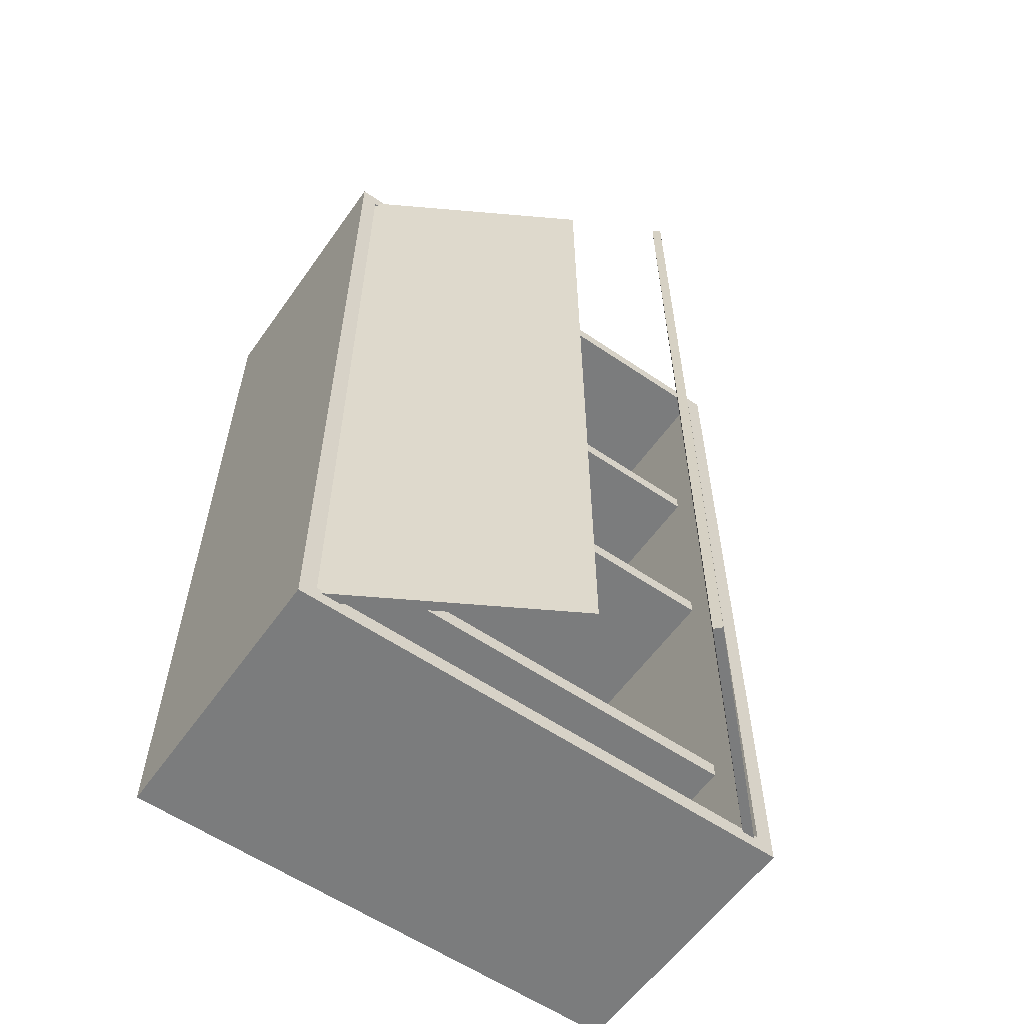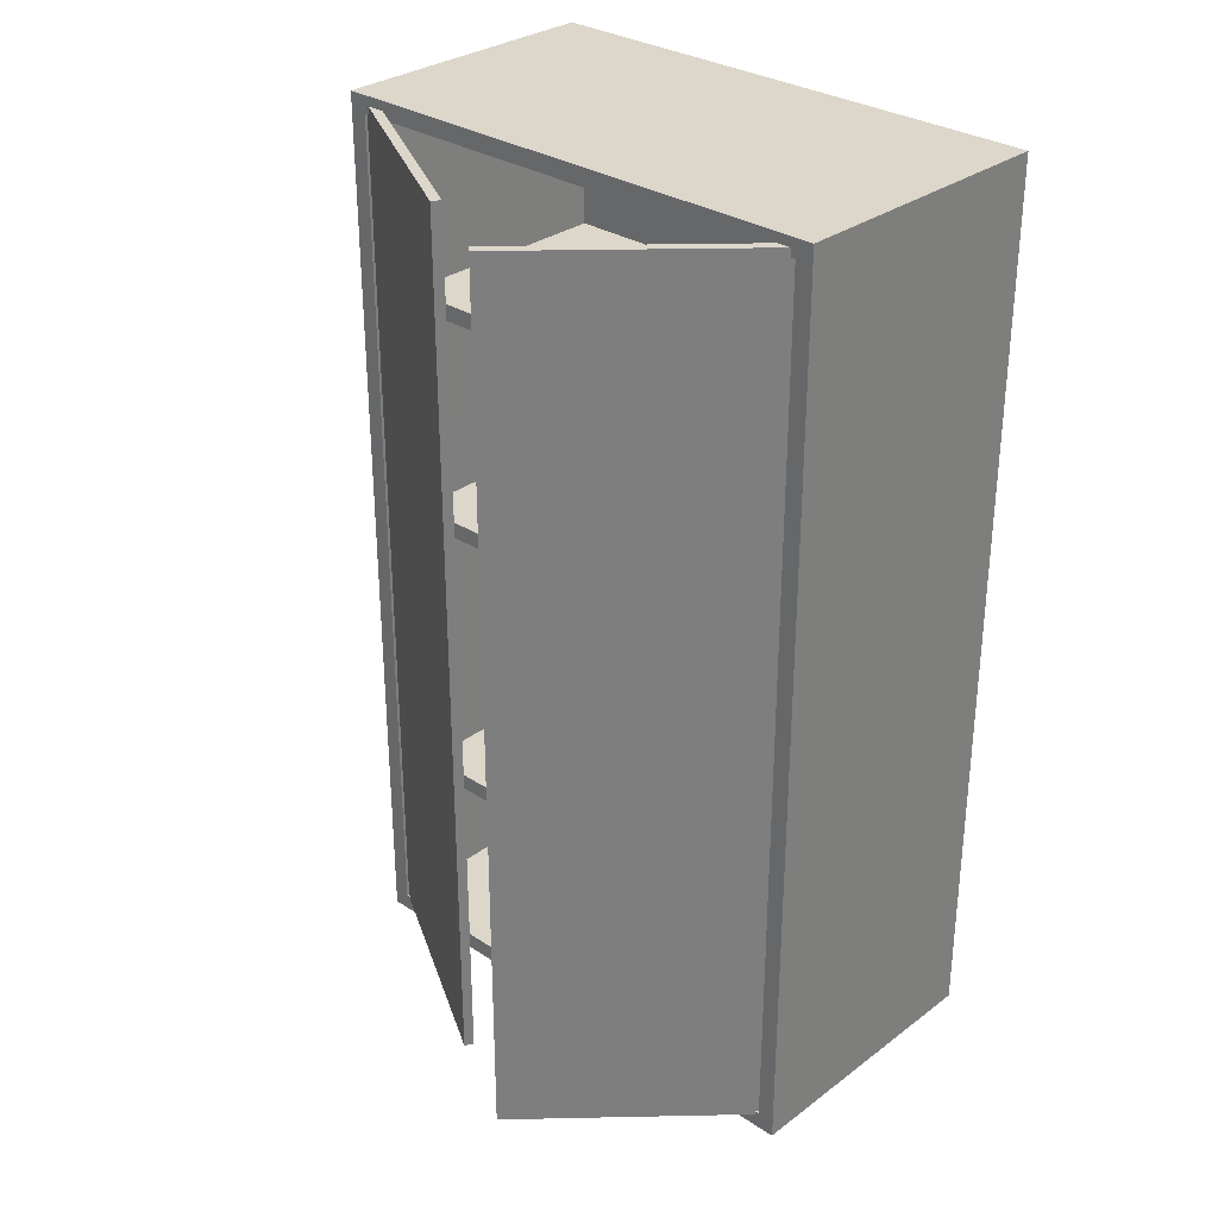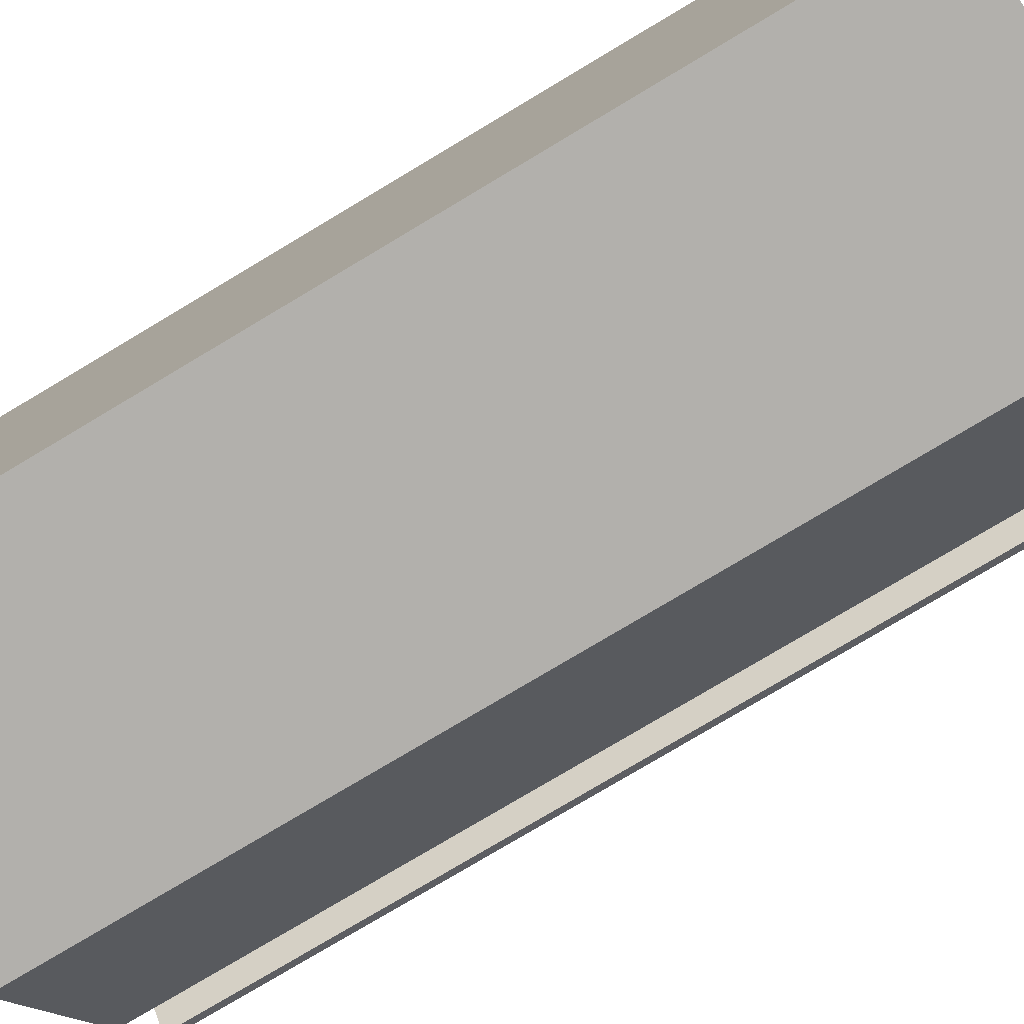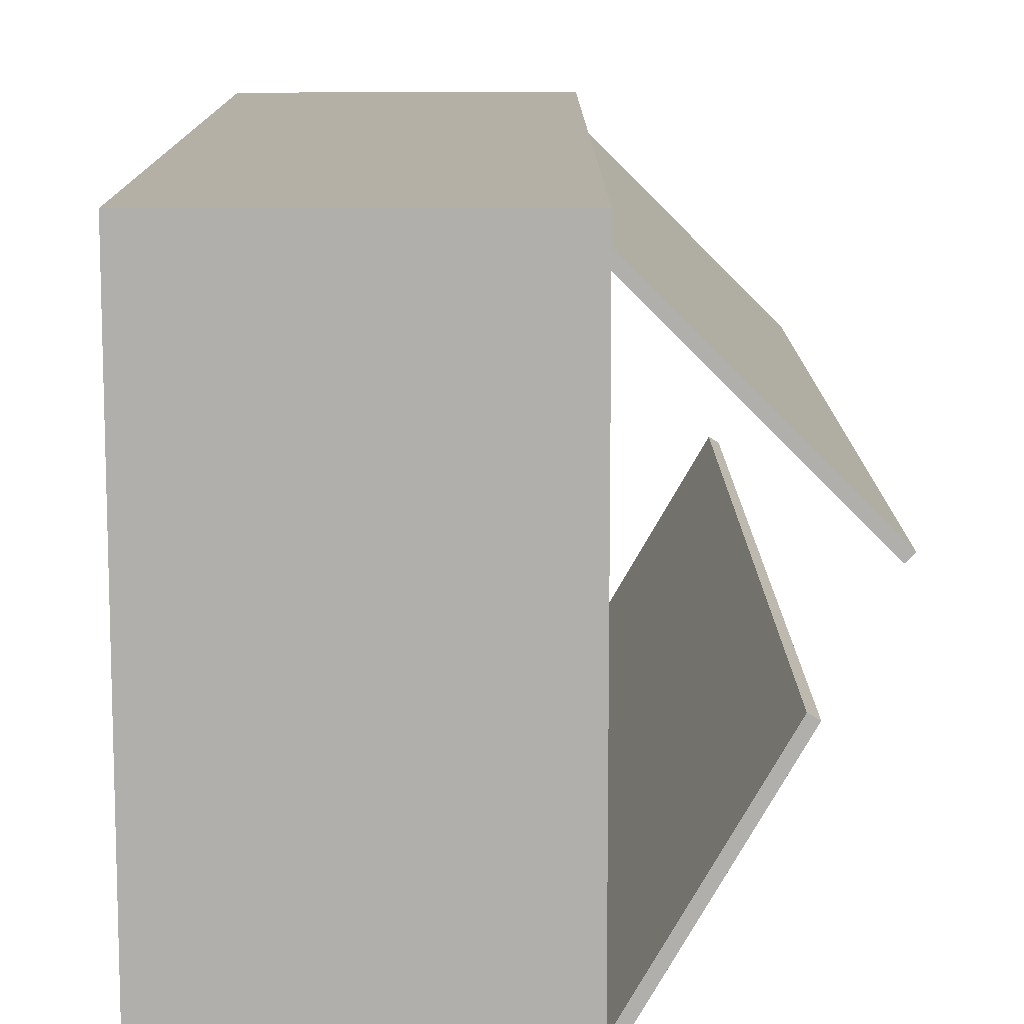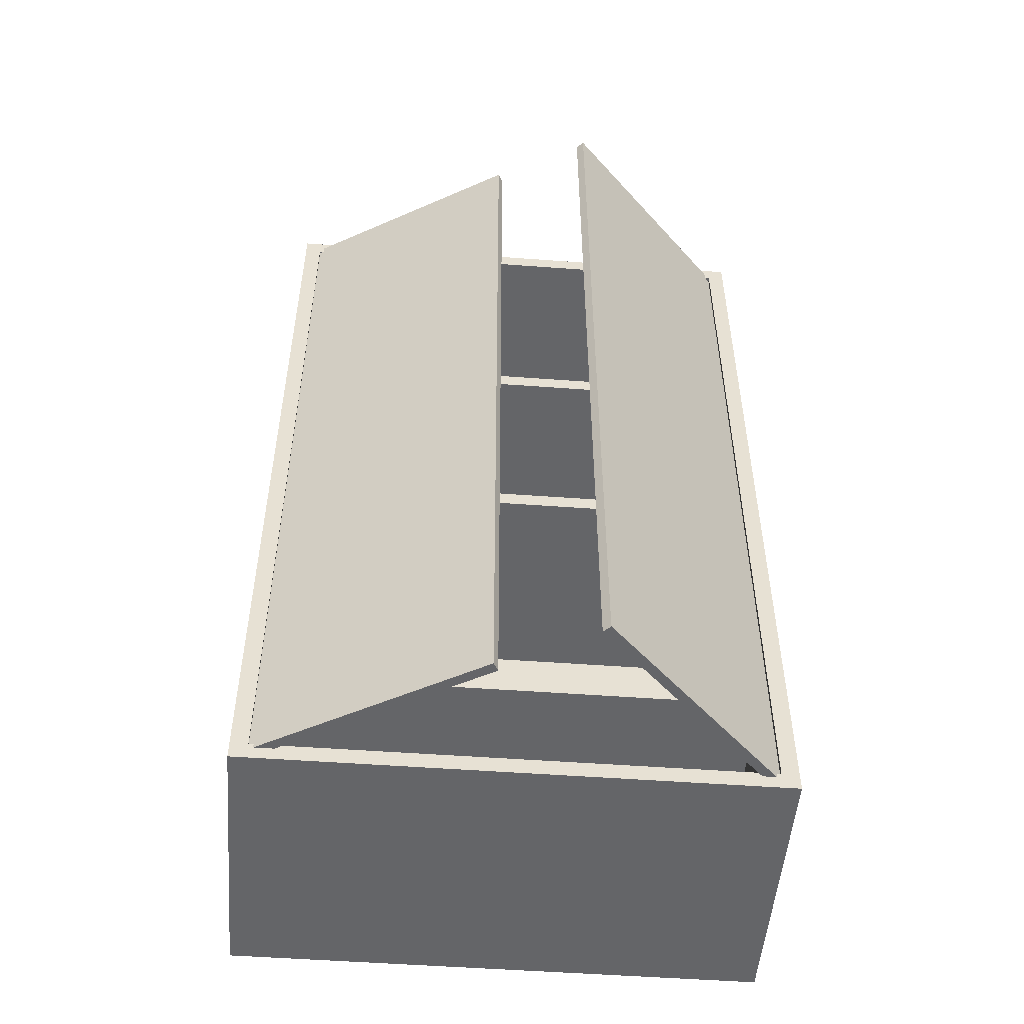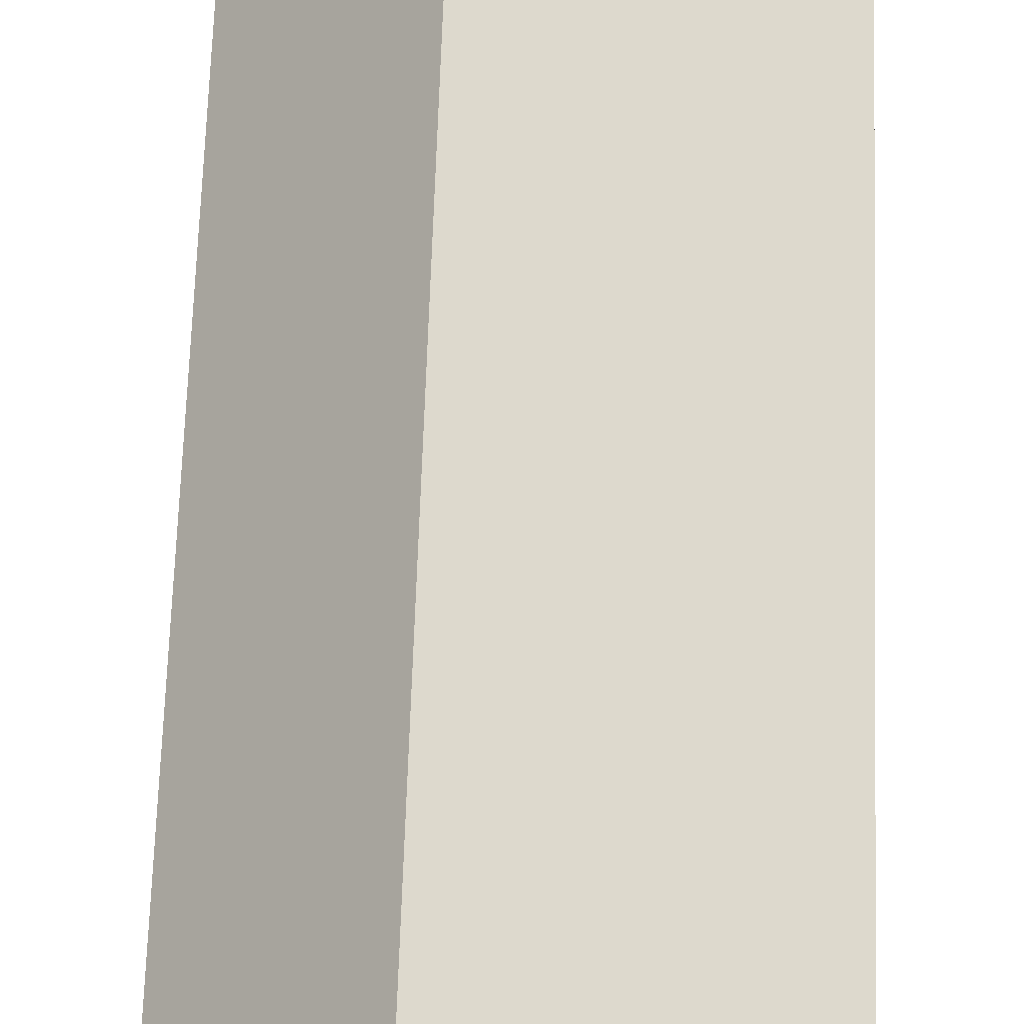
<metadata>
{"format":"obj","ext":"obj","renderer":"f3d","projection":"perspective","resolution":1024,"background":"white","views":[{"elev":-58.7,"azim":-125.1,"up":"+Y"},{"elev":30.6,"azim":-46.7,"up":"+Y"},{"elev":-78.7,"azim":120.8,"up":"+Z"},{"elev":11.7,"azim":179.9,"up":"+Z"},{"elev":-51.5,"azim":-94.6,"up":"+Y"},{"elev":71.9,"azim":2.0,"up":"+Z"}]}
</metadata>
<code>
v  -9.436 0 32.56
v  -9.436 0 2.011
v  6.886 0 2.011
v  6.886 0 32.56
v  -9.436 52.22 32.56
v  6.886 52.22 32.56
v  6.886 52.22 2.011
v  -9.436 52.22 2.011
v  -9.436 1 31.56
v  -9.436 1 3.011
v  -9.436 51.22 31.56
v  -9.436 51.22 3.011
v  6.754 1 31.56
v  6.754 1 3.011
v  6.754 51.22 31.56
v  6.754 51.22 3.011
v  -6.808 26.34 32.15
v  -6.808 26.34 2.578
v  6.789 26.34 2.578
v  6.789 26.34 32.15
v  -6.808 27.32 32.15
v  6.789 27.32 32.15
v  6.789 27.32 2.578
v  -6.808 27.32 2.578
v  -6.808 39.67 32.15
v  -6.808 39.67 2.578
v  6.789 39.67 2.578
v  6.789 39.67 32.15
v  -6.808 40.65 32.15
v  6.789 40.65 32.15
v  6.789 40.65 2.578
v  -6.808 40.65 2.578
v  -6.808 9.047 32.15
v  -6.808 9.047 2.578
v  6.789 9.047 2.578
v  6.789 9.047 32.15
v  -6.808 10.03 32.15
v  6.789 10.03 32.15
v  6.789 10.03 2.578
v  -6.808 10.03 2.578
g armario
f 1 2 3 4
f 5 6 7 8
f 1 4 6 5
f 4 3 7 6
f 3 2 8 7
f 2 1 9 10
f 1 5 11 9
f 5 8 12 11
f 8 2 10 12
f 10 9 13 14
f 9 11 15 13
f 11 12 16 15
f 12 10 14 16
f 17 18 19 20
f 21 22 23 24
f 17 20 22 21
f 20 19 23 22
f 19 18 24 23
f 18 17 21 24
f 25 26 27 28
f 29 30 31 32
f 25 28 30 29
f 28 27 31 30
f 27 26 32 31
f 26 25 29 32
f 33 34 35 36
f 37 38 39 40
f 33 36 38 37
f 36 35 39 38
f 35 34 40 39
f 34 33 37 40
v  -8.675 0.7547 3.087
v  -8.675 51.69 3.087
v  -16.02 51.69 15.8
v  -16.02 0.7547 15.8
v  -9.158 0.7547 2.808
v  -16.5 0.7547 15.52
v  -16.5 51.69 15.52
v  -9.158 51.69 2.808
g puerta2
f 41 42 43 44
f 45 46 47 48
f 41 44 46 45
f 44 43 47 46
f 43 42 48 47
f 42 41 45 48
v  -9.112 0.7547 31.62
v  -9.112 51.69 31.62
v  -19.49 51.69 21.24
v  -19.49 0.7547 21.24
v  -8.717 0.7547 31.22
v  -19.1 0.7547 20.84
v  -19.1 51.69 20.84
v  -8.717 51.69 31.22
g puerta1
f 49 50 51 52
f 53 54 55 56
f 49 52 54 53
f 52 51 55 54
f 51 50 56 55
f 50 49 53 56

</code>
